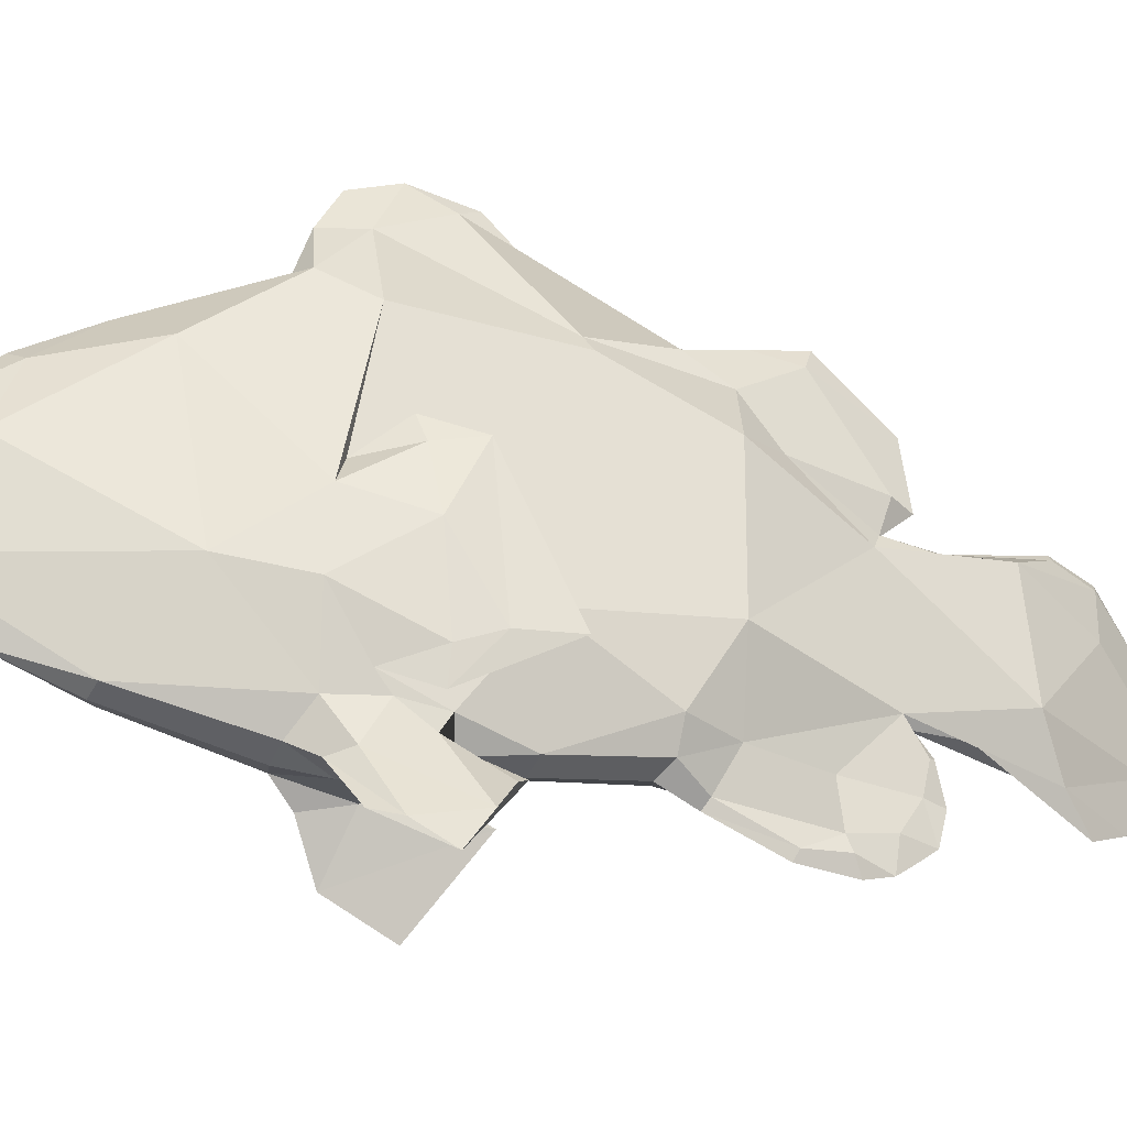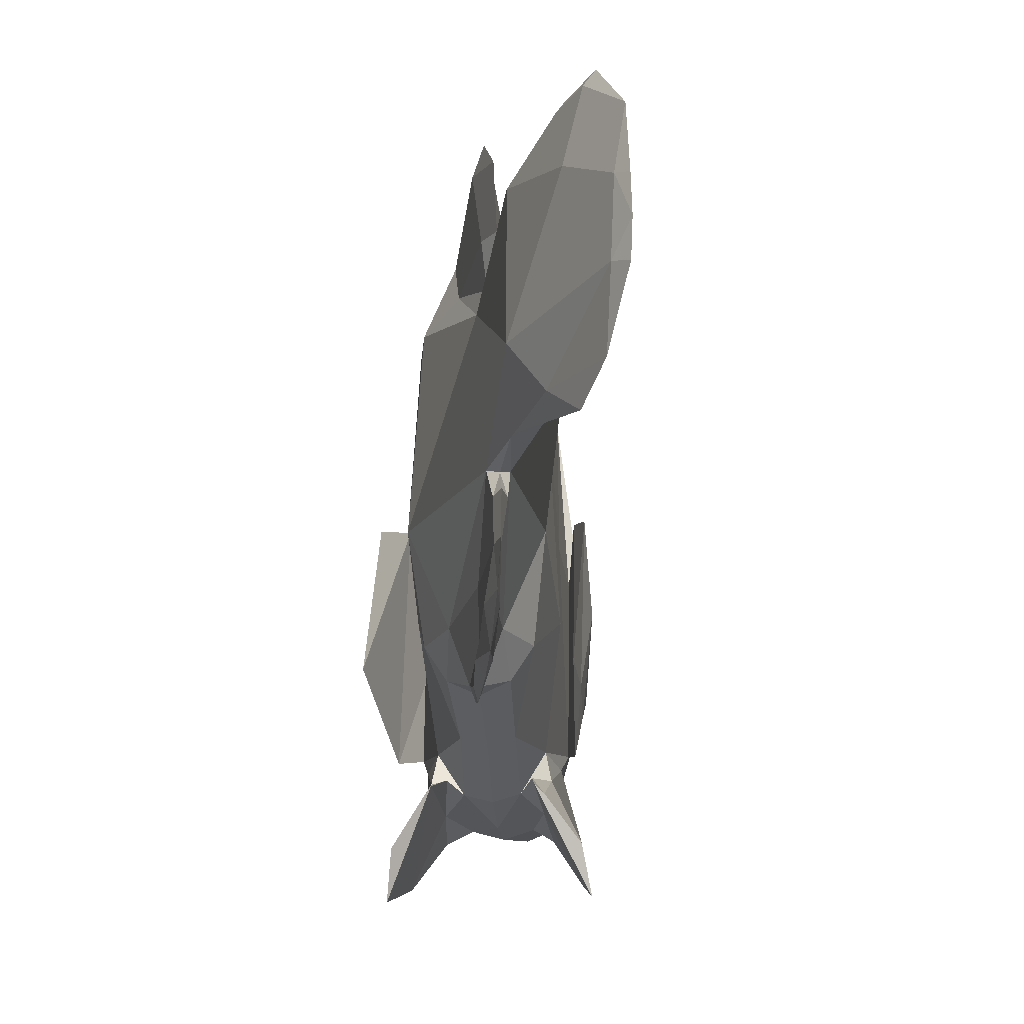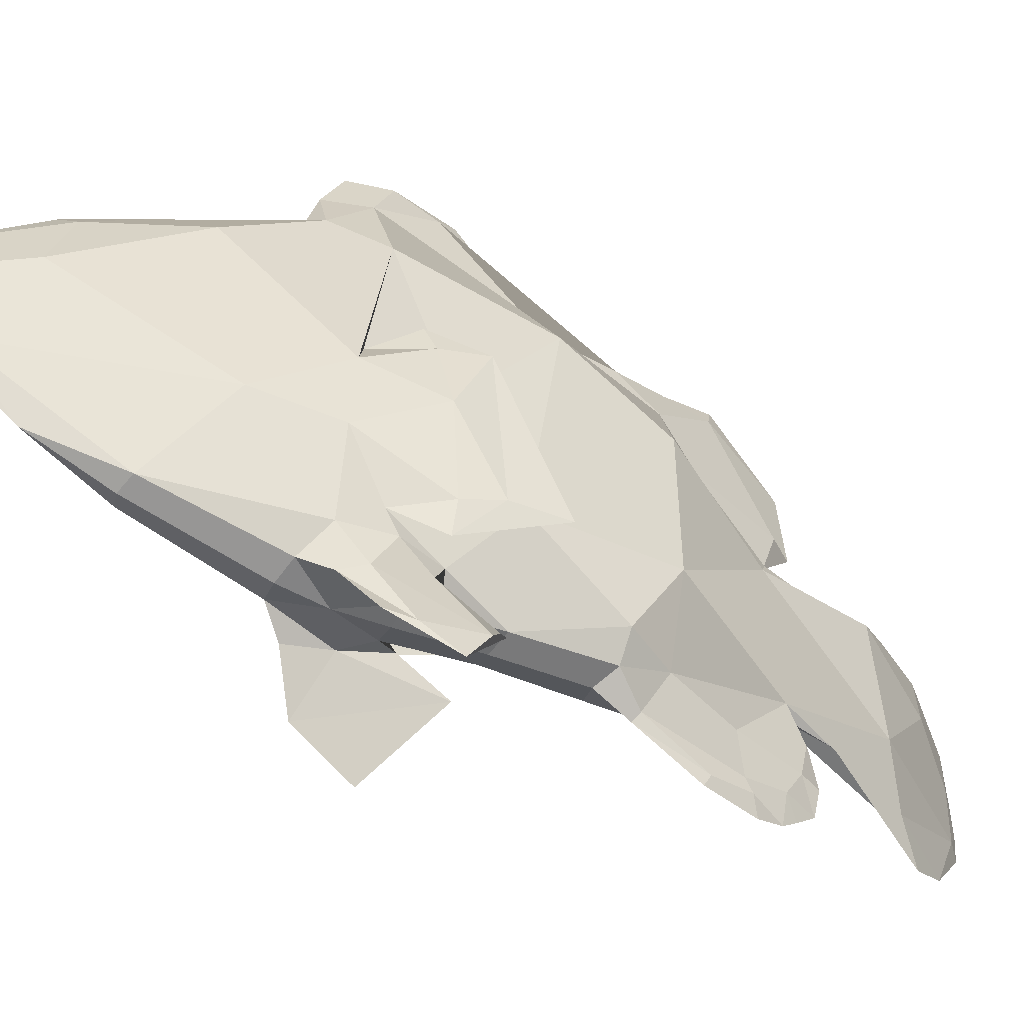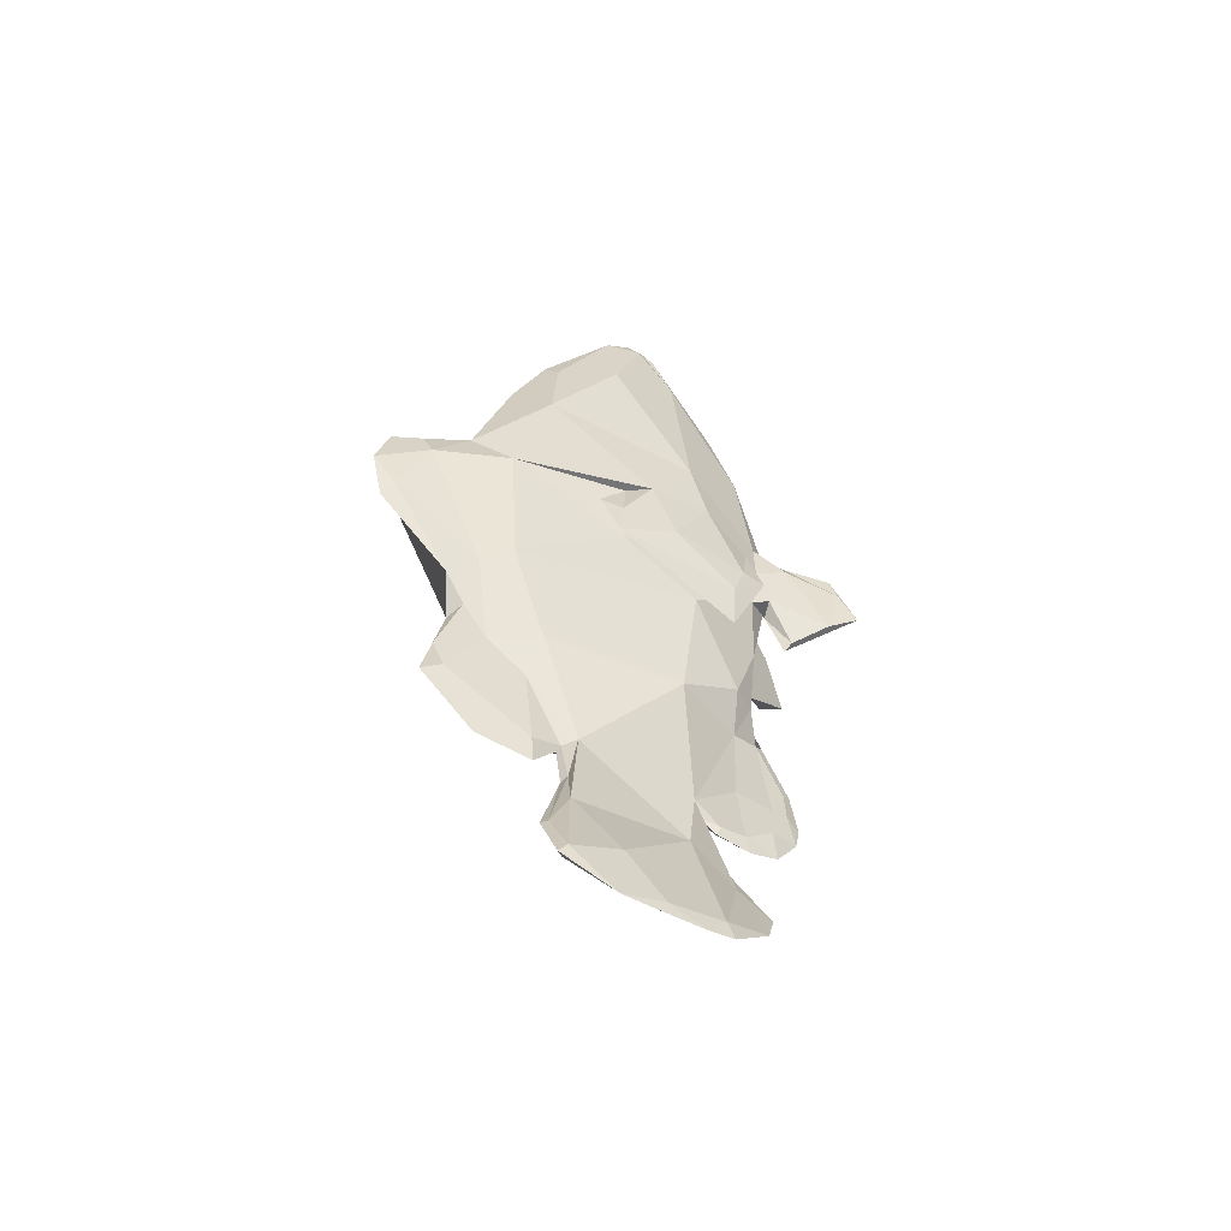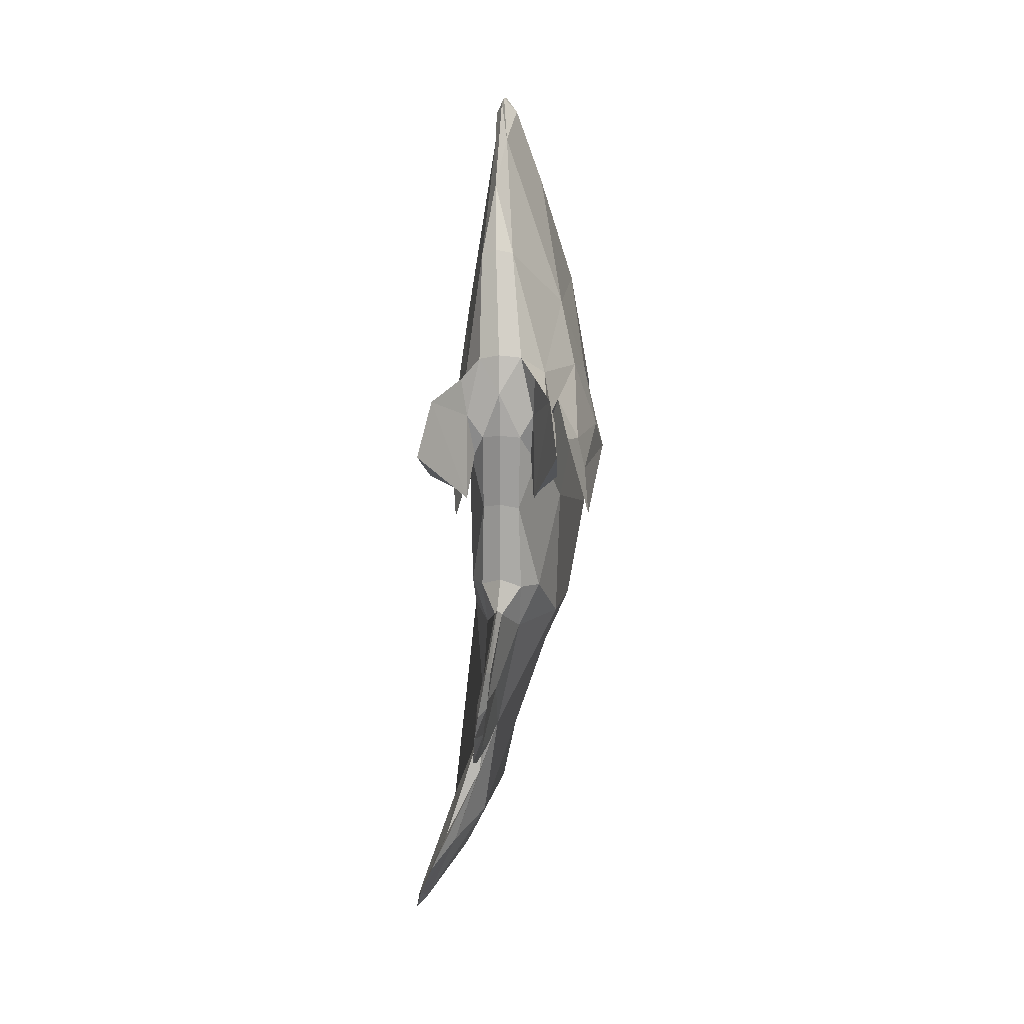
<metadata>
{"format":"obj","ext":"obj","renderer":"f3d","projection":"perspective","resolution":1024,"background":"white","views":[{"elev":-29.7,"azim":72.4,"up":"+Y"},{"elev":-23.1,"azim":-175.3,"up":"+Y"},{"elev":-45.2,"azim":58.6,"up":"+Y"},{"elev":-49.2,"azim":-119.4,"up":"+Z"},{"elev":7.7,"azim":11.0,"up":"+Z"}]}
</metadata>
<code>
o ClownFish_ClownFishMesh.002
v -0.01261 0.05092 -0.1206
v -0.01491 -0.07555 0.1196
v -0.01664 0.09852 0.01462
v -0.01596 0.0767 0.1795
v -0.01557 0.02819 0.2494
v -0.03449 0.06651 -0.192
v -0.05859 0.04775 -0.2401
v -0.01448 -0.05675 -0.02415
v -0.01816 -0.07423 0.09272
v -0.01679 0.1028 0.1019
v -0.009016 0.05994 -0.1268
v -0.005383 0.06785 0.2362
v -0.004585 -0.0713 0.1984
v -0.002405 -0.09053 0.1304
v -0.05682 0.079 -0.2494
v -0.043 0.08359 -0.2236
v -0.00217 -0.07894 0.02977
v 0.001036 0.125 0.1271
v -0.04031 -0.03081 -0.2182
v -0.01749 0.0594 -0.1578
v -0.06681 -0.006279 -0.2712
v -0.0134 -0.02354 -0.1324
v -0.004573 -0.07226 -0.02452
v -0.005047 -0.02205 0.2777
v 0.008807 0.02763 -0.02762
v 0.01229 0.02511 0.1129
v -0.02827 0.008858 0.1178
v -0.021 0.02445 0.1139
v -0.01014 0.006488 0.298
v -0.06726 0.02813 -0.2736
v -0.04006 -0.003044 -0.1953
v -0.02828 -0.03251 0.1201
v -0.02208 -0.0249 0.03355
v -0.02387 -0.02374 0.1618
v -0.02096 -0.06505 0.1006
v 0.000583 0.1212 -0.03089
v 0.005912 -0.08127 -0.04346
v -0.01353 -0.04051 -0.1458
v 0.001545 -0.09552 -0.08214
v -0.01051 -0.05892 -0.1423
v -0.004235 -0.09298 -0.1059
v -0.02942 -0.0565 0.0714
v -0.02944 0.03071 0.08275
v -0.02576 -0.07446 0.07253
v -0.02525 0.04536 0.08727
v -0.02864 -0.04775 0.01796
v -0.02054 -0.01859 0.11
v -0.03407 -0.005054 0.07599
v -0.03009 -0.04899 0.04929
v -0.03186 0.03456 0.05744
v 0.003248 0.1495 0.1035
v -0.000738 0.114 0.01426
v -0.01125 0.07917 -0.1319
v -0.005126 0.08139 -0.0773
v 0.001792 0.02628 -0.08342
v -0.002662 0.132 -0.09234
v -0.002715 -0.05917 -0.0998
v -0.008968 -0.07879 -0.1284
v -0.01279 -0.07351 0.06818
v -0.000607 -0.08948 0.07799
v -0.01952 0.02526 0.06866
v 0.009514 0.1696 0.06539
v -0.01941 -0.09694 0.1054
v -0.01495 -0.08514 0.07436
v -0.01011 -0.09455 0.09269
v -0.0128 -0.1005 0.1173
v -0.006752 -0.08611 0.06611
v -0.02944 -0.1203 0.05514
v -0.03027 -0.1285 0.08898
v -0.01385 -0.1009 0.04313
v -0.02692 -0.1257 0.1038
v -0.009641 -0.09763 0.03776
v -0.03302 -0.1409 0.06895
v -0.02136 -0.01425 -0.04803
v -0.01527 0.07598 -0.05049
v -0.003629 -0.05948 -0.05292
v 0.006938 -0.01722 -0.05434
v -0.002265 -0.08434 -0.1033
v -0.002295 0.107 -0.05503
v -0.00651 0.06169 -0.1302
v -0.009991 -0.02746 -0.1411
v 0.01248 0.1196 0.1367
v 0.01164 -0.09424 0.133
v 0.01335 0.1087 0.01516
v 0.01009 -0.08372 0.03182
v 0.006068 0.09564 0.205
v 0.005603 -0.07438 0.2024
v 0.002237 0.07432 0.2445
v 0.001687 -0.05601 0.2459
v -0.003141 0.02817 0.3011
v -0.003437 -0.00843 0.3045
v -0.0146 0.06249 -0.1616
v -0.0169 -0.02476 -0.1703
v -0.04165 0.08778 -0.2262
v -0.04751 -0.04761 -0.2389
v -0.0553 0.08432 -0.2546
v -0.05816 -0.03723 -0.2607
v -0.06698 0.0552 -0.2794
v -0.06815 -0.01034 -0.2819
v 0.009928 0.1016 -0.0295
v 0.009006 -0.07706 -0.02046
v 0.01226 -0.09644 0.1075
v 0.01411 0.1274 0.105
v 0.001311 0.05092 -0.1234
v 0.03899 -0.07555 0.1211
v 0.0395 0.09852 0.01233
v 0.03261 0.0767 0.1828
v 0.01806 0.02819 0.2524
v -0.01734 0.06651 -0.1987
v -0.04205 0.04775 -0.2479
v 0.03209 -0.05675 -0.02635
v 0.04331 -0.07423 0.09378
v 0.04262 0.1028 0.1022
v -0.003372 0.05994 -0.1279
v 0.01121 0.06785 0.2376
v 0.01644 -0.0713 0.2002
v 0.02584 -0.09053 0.1314
v -0.05029 0.079 -0.2524
v -0.03832 0.08359 -0.2257
v 0.02201 -0.07894 0.02922
v 0.02479 0.125 0.1275
v -0.03389 -0.03081 -0.2209
v -0.0103 0.0594 -0.1597
v -0.06075 -0.006279 -0.274
v -0.003879 -0.02354 -0.1344
v 0.02239 -0.07226 -0.02588
v 0.002797 -0.02205 0.2784
v -0.00799 0.02512 -0.131
v 0.01168 0.01435 0.1311
v 0.01185 0.02944 0.03338
v 0.003478 0.01945 0.2254
v -0.003837 0.0112 0.3091
v -0.01658 0.02584 -0.1676
v -0.05652 0.03261 -0.2572
v -0.06847 0.02477 -0.2825
v 0.009607 0.02763 -0.02767
v 0.0128 0.02511 0.1129
v 0.05278 0.008858 0.1215
v 0.0454 0.02445 0.1157
v 0.004302 0.006488 0.2993
v -0.06236 0.02813 -0.2759
v -0.008971 -7.2e-05 -0.1317
v -0.04503 -0.009494 -0.2356
v -0.06901 0.006596 -0.2837
v -0.01782 -0.003044 -0.2051
v 0.01142 -0.03576 0.1349
v 0.01269 -0.03103 0.04259
v -0.002378 -0.004872 0.2924
v -0.003791 0.000815 0.3086
v 0.05264 -0.03251 0.1244
v 0.04136 -0.0249 0.0322
v 0.04178 -0.02374 0.1672
v 0.04647 -0.06505 0.1024
v 0.00898 0.1277 -0.03896
v -0.006995 0.1126 -0.1406
v 0.01417 0.1834 0.08786
v 0.0125 0.129 0.006692
v 0.01401 0.174 0.1139
v 0.01841 0.1212 -0.03242
v -0.01145 -0.03828 -0.1506
v 0.008679 -0.08714 -0.04007
v 0.01091 -0.08127 -0.0439
v -0.007721 -0.04051 -0.1469
v -0.01145 -0.06056 -0.1549
v 0.00397 -0.1014 -0.07981
v 0.005638 -0.09552 -0.08273
v -0.007731 -0.05892 -0.1428
v -0.009878 -0.0799 -0.1495
v -0.001799 -0.1022 -0.1118
v 0.00264 -0.09298 -0.107
v 0.05874 -0.0565 0.0755
v 0.05729 0.03071 0.08657
v 0.05477 -0.07446 0.07607
v 0.05269 0.04536 0.09067
v 0.06489 -0.04775 0.02298
v 0.0461 -0.01859 0.1135
v 0.06353 -0.005054 0.08127
v 0.06252 -0.04899 0.05412
v 0.06286 0.03456 0.06211
v 0.02461 0.1495 0.1035
v 0.01372 0.1524 0.1261
v 0.01425 0.1553 0.09644
v 0.0254 0.114 0.01325
v -0.001483 0.07917 -0.1337
v -0.009014 0.07668 -0.1467
v 0.01295 0.1172 0.009768
v 0.0027 0.08015 -0.08375
v 0.002435 -0.0504 -0.08571
v 0.01302 0.08139 -0.08002
v 0.002156 0.02628 -0.08349
v 0.000826 0.1447 -0.09871
v 0.006246 0.132 -0.09367
v -8e-05 -0.06087 -0.09971
v 0.00224 -0.05917 -0.1006
v -0.007172 -0.08993 -0.137
v -0.002735 -0.07879 -0.1295
v 0.01469 0.1177 0.0586
v 0.01213 -0.09274 0.0794
v 0.03599 -0.07351 0.06801
v 0.02494 -0.08948 0.07814
v 0.04132 0.02526 0.06778
v 0.014 0.02734 0.07178
v 0.01354 -0.03771 0.07734
v 0.01403 0.176 0.05412
v 0.01856 0.1696 0.06532
v 0.04395 -0.09694 0.1067
v 0.03972 -0.08514 0.07488
v 0.0349 -0.09455 0.0934
v 0.0369 -0.1005 0.1185
v 0.03176 -0.08611 0.06648
v 0.05523 -0.1203 0.05635
v 0.0552 -0.1285 0.09042
v 0.03979 -0.1009 0.0438
v 0.05138 -0.1257 0.1052
v 0.03577 -0.09763 0.03832
v 0.05851 -0.1409 0.07037
v 0.007632 -0.06406 -0.0525
v 0.03683 -0.01425 -0.05173
v 0.000454 -0.0907 -0.09955
v -0.005217 -0.09698 -0.1277
v 0.006667 0.1064 -0.06109
v 0.007332 0.09113 -0.05608
v 0.03059 0.07598 -0.05488
v 0.0187 -0.05948 -0.05498
v 0.008004 -0.01722 -0.05442
v 0.005699 0.136 -0.06818
v 0.001469 -0.08434 -0.1039
v 0.01696 0.107 -0.05717
f 102 203 26 146
f 26 129 146
f 77 25 147 101
f 35 9 2 32
f 33 61 3
f 69 63 68
f 146 83 102
f 44 46 45
f 144 99 21
f 35 61 33 59
f 104 223 218
f 46 50 45
f 49 50 46
f 24 149 29
f 65 60 102 14
f 10 27 4 18
f 97 19 21
f 116 152 127
f 89 116 127
f 222 100 25
f 54 75 79
f 20 6 1
f 154 226 36
f 4 34 5
f 90 12 5 29
f 18 181 51
f 11 20 1
f 90 88 132
f 97 124 122
f 74 33 3 75
f 198 102 60
f 5 34 24 29
f 18 82 181
f 86 82 18
f 86 18 4 12
f 97 95 19
f 83 87 13 14
f 14 66 65
f 52 36 79
f 59 9 35
f 52 79 75 3
f 15 7 6
f 25 130 147
f 23 17 8
f 56 191 155
f 197 103 26 202
f 23 76 37
f 100 84 130 25
f 103 82 129 26
f 93 81 22
f 16 15 6
f 91 127 149
f 20 16 6
f 217 77 101
f 64 70 68
f 48 50 49
f 7 30 21 31
f 72 71 73
f 27 48 32
f 198 203 102
f 202 26 203
f 40 164 168
f 45 47 44
f 56 155 185 53
f 157 154 36
f 57 40 58 78
f 75 54 1
f 101 23 37 161
f 161 37 39
f 8 74 76
f 35 32 42
f 28 47 45
f 44 49 46
f 42 32 48
f 44 42 49
f 47 35 44
f 10 18 51
f 48 43 50
f 57 76 22
f 98 135 30
f 80 11 53 185
f 150 152 105
f 122 145 125
f 61 28 10
f 119 123 109
f 58 220 41 78
f 28 61 35 47
f 188 142 55 77
f 203 198 102
f 80 187 55 128
f 39 37 78
f 2 9 63
f 31 22 74 1
f 173 174 175
f 10 51 52 3
f 11 54 53
f 149 132 29
f 204 157 62
f 156 62 51
f 85 198 60 17
f 157 36 52 62
f 89 91 24
f 59 33 8 17
f 14 13 2
f 88 115 86
f 68 63 9 64
f 14 2 63 66
f 59 60 67 64
f 119 109 118
f 71 69 73
f 66 63 69
f 65 66 71
f 145 109 104
f 218 224 125
f 69 68 73
f 27 28 43
f 64 67 70
f 22 81 38
f 20 92 16
f 12 4 5
f 56 79 36 226
f 220 169 41
f 39 78 41
f 57 38 40
f 81 142 188
f 195 220 58
f 140 149 127
f 128 55 142
f 77 217 188
f 91 89 127
f 200 120 199
f 146 137 203 102
f 129 137 146
f 87 148 131 146
f 130 136 147
f 148 89 91 149
f 128 80 92 133
f 133 94 134 143
f 134 96 98 135
f 101 147 136 225
f 153 150 105 112
f 178 175 179
f 211 213 207
f 132 149 140
f 146 83 87
f 152 138 107
f 177 178 179
f 182 156 204
f 113 201 106
f 175 174 179
f 214 208 215
f 152 107 108
f 200 208 117 102
f 107 138 113 121
f 110 141 98 118
f 1 6 31
f 84 197 186
f 189 228 223
f 86 131 88
f 171 178 177
f 145 122 124
f 208 209 117
f 95 93 143
f 99 144 124
f 100 222 136
f 31 19 22
f 99 97 144
f 113 139 201
f 90 140 108 115
f 222 100 221
f 108 140 127 152
f 99 124 97
f 82 86 121
f 83 117 116 87
f 83 102 117
f 181 158 156 182
f 129 146 131
f 181 121 180
f 201 139 176 153
f 106 223 228 183
f 81 142 93
f 110 145 124 141
f 186 157 154
f 126 111 120
f 197 202 137 103
f 190 225 136 222
f 188 217 225
f 103 182 197
f 134 135 144
f 94 96 134
f 148 132 88 131
f 82 129 131 86
f 100 136 130 84
f 103 137 129 82
f 142 133 143 93
f 205 180 183
f 142 128 133
f 154 159 226
f 114 104 123
f 87 89 148
f 95 143 97
f 201 153 199 151
f 135 141 144
f 110 118 109
f 177 138 150
f 202 203 137
f 133 92 94
f 134 144 97 143
f 101 85 147
f 102 83 146
f 172 179 174
f 205 183 159 157
f 173 176 174
f 184 185 155 192
f 206 212 211
f 154 221 100 186
f 154 157 159
f 227 196 167 194
f 101 161 162 126
f 161 166 162
f 161 217 193 219
f 219 220 169 165
f 154 226 221
f 153 171 150
f 153 176 173
f 178 173 175
f 177 172 138
f 139 174 176
f 214 215 216
f 218 111 224
f 224 194 125
f 172 177 179
f 180 113 106 183
f 114 184 189
f 197 182 204 186
f 80 185 184 114
f 194 163 125
f 82 181 182 103
f 87 116 89
f 84 186 100
f 191 185 187 221
f 228 189 184 192
f 219 165 161
f 169 220 170
f 221 226 191
f 160 164 168 195 193
f 222 221 187
f 80 128 190 187
f 204 156 205
f 81 160 193 188
f 139 113 138
f 135 98 141
f 123 104 109
f 75 1 74
f 216 215 213 211
f 204 205 157
f 130 147 203 202
f 205 156 180
f 84 130 202 197
f 85 120 200 198
f 195 168 196
f 96 118 98
f 117 105 116
f 199 120 111 151
f 147 85 198 203
f 207 112 206 211
f 117 209 206 105
f 95 97 122
f 199 207 210 200
f 209 208 214
f 22 76 74
f 209 212 206
f 126 224 111
f 212 216 211
f 138 172 139
f 207 213 210
f 125 163 81
f 123 119 92
f 132 140 90
f 82 121 181
f 226 159 228 192
f 166 170 227
f 34 2 13
f 89 24 13
f 114 189 104
f 80 187 185
f 31 6 7
f 163 194 167
f 142 188 225 190
f 142 81 188
f 61 10 3
f 224 162 227 194
f 191 155 185
f 162 166 227
f 195 220 219
f 128 142 190
f 193 195 219
f 187 190 222
f 195 196 220
f 13 24 34
f 67 60 65
f 87 89 13
f 55 222 25 77
f 109 145 110
f 116 105 152
f 93 22 19
f 32 2 34
f 90 88 12
f 101 85 17 23
f 80 92 20 11
f 135 144 30
f 54 11 1
f 102 83 14
f 10 28 27
f 147 85 101
f 168 195 58
f 40 168 58
f 22 38 57
f 125 93 122
f 228 159 183
f 115 108 107
f 218 125 145 104
f 218 223 106 151
f 151 111 218
f 88 90 115
f 101 126 120 85
f 210 215 208
f 225 217 101
f 199 112 207
f 80 114 123 92
f 204 157 186
f 126 162 224
f 198 200 102
f 107 121 86 115
f 168 167 196
f 164 167 168
f 148 149 132
f 92 94 16
f 67 65 72
f 98 30 7 15
f 54 79 56 53
f 96 98 15
f 94 96 15 16
f 51 181 158 156
f 81 160 38
f 165 39 41 169
f 38 160 164 40
f 180 121 113
f 43 45 50
f 187 222 55
f 28 45 43
f 51 62 52
f 34 27 32
f 27 43 48
f 226 191 56
f 76 23 8
f 67 72 70
f 124 144 141
f 73 68 70 72
f 44 35 42
f 71 66 69
f 165 161 39
f 95 93 19
f 156 204 62
f 189 223 104
f 78 37 76 57
f 92 119 94
f 105 206 112
f 81 93 125
f 191 192 155
f 201 151 106
f 94 119 118 96
f 180 156 158 181
f 81 163 160
f 165 169 170 166
f 163 167 164 160
f 220 196 227 170
f 171 173 178
f 101 217 161
f 139 172 174
f 153 112 199
f 150 171 177
f 138 152 150
f 188 193 217
f 226 192 191
f 210 213 215
f 212 214 216
f 173 171 153
f 214 212 209
f 165 166 161
f 95 122 93
f 21 19 31
f 30 144 21
f 9 59 64
f 200 210 208
f 42 48 49
f 99 97 21
f 17 60 59
f 91 149 24
f 8 33 74
f 65 71 72
f 4 27 34
f 132 90 29
f 88 86 12

</code>
